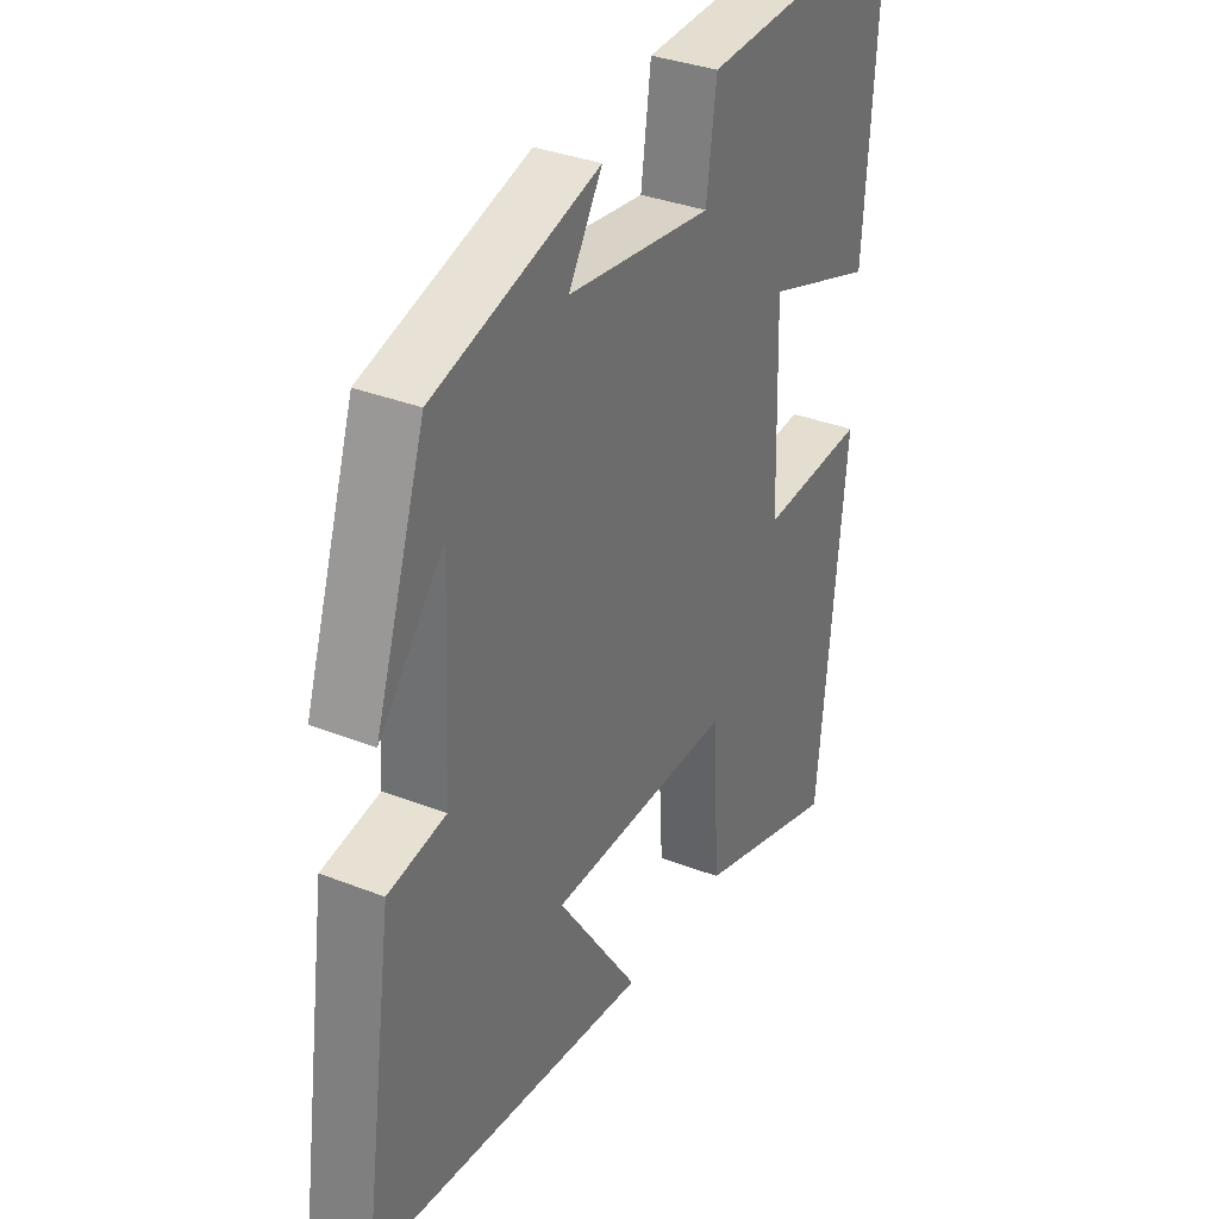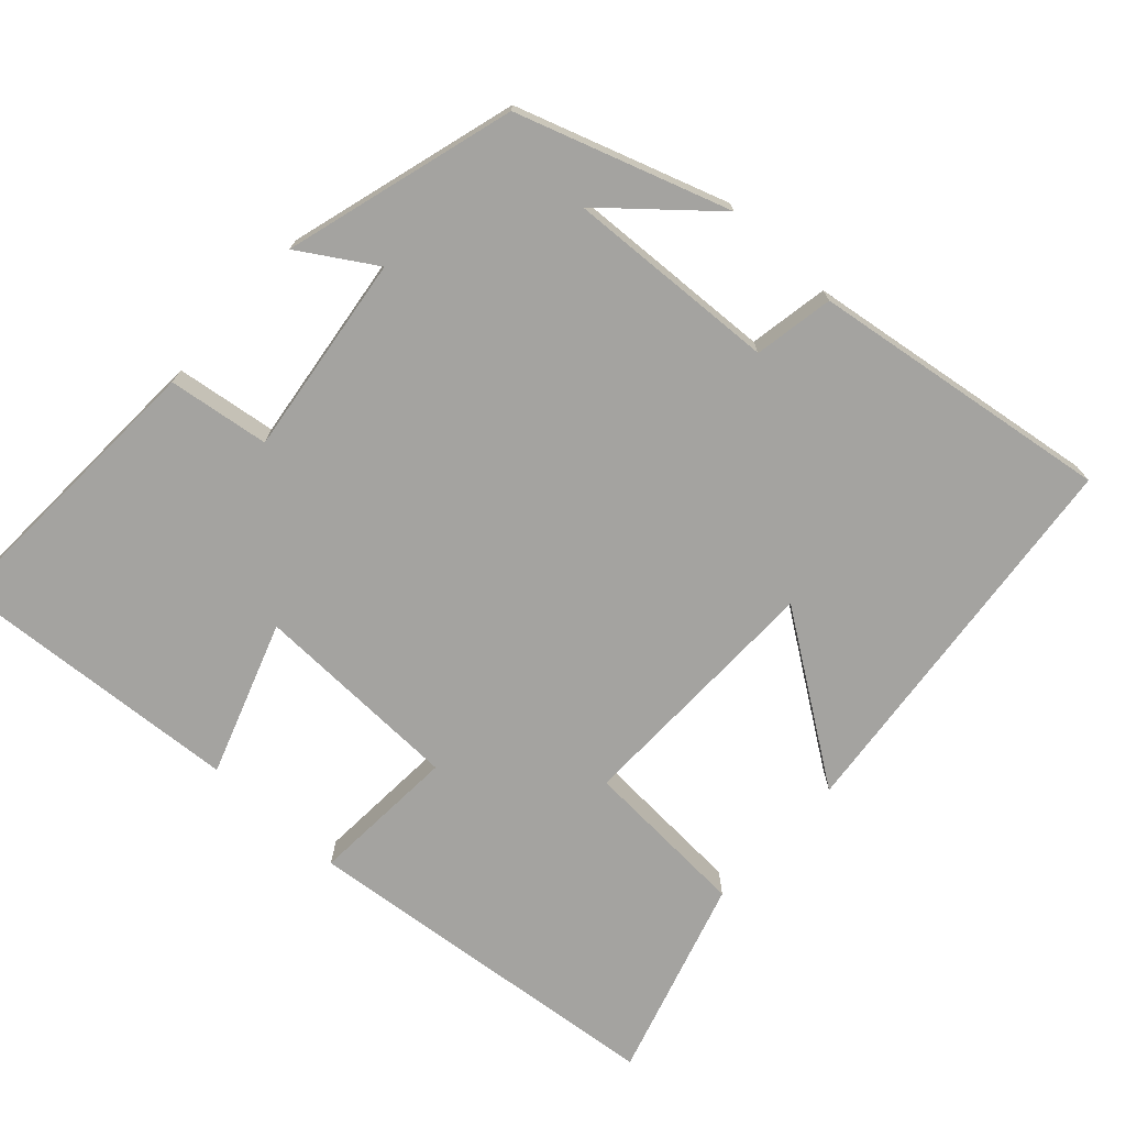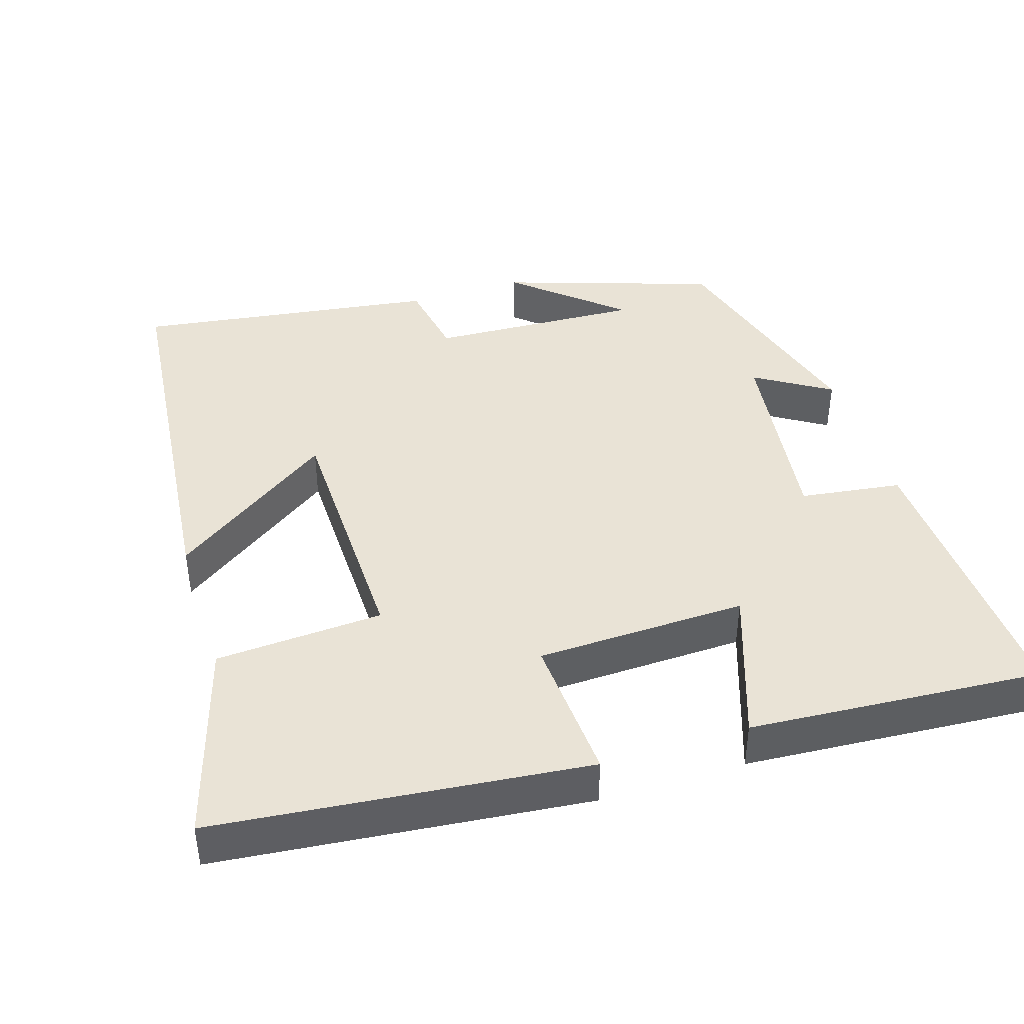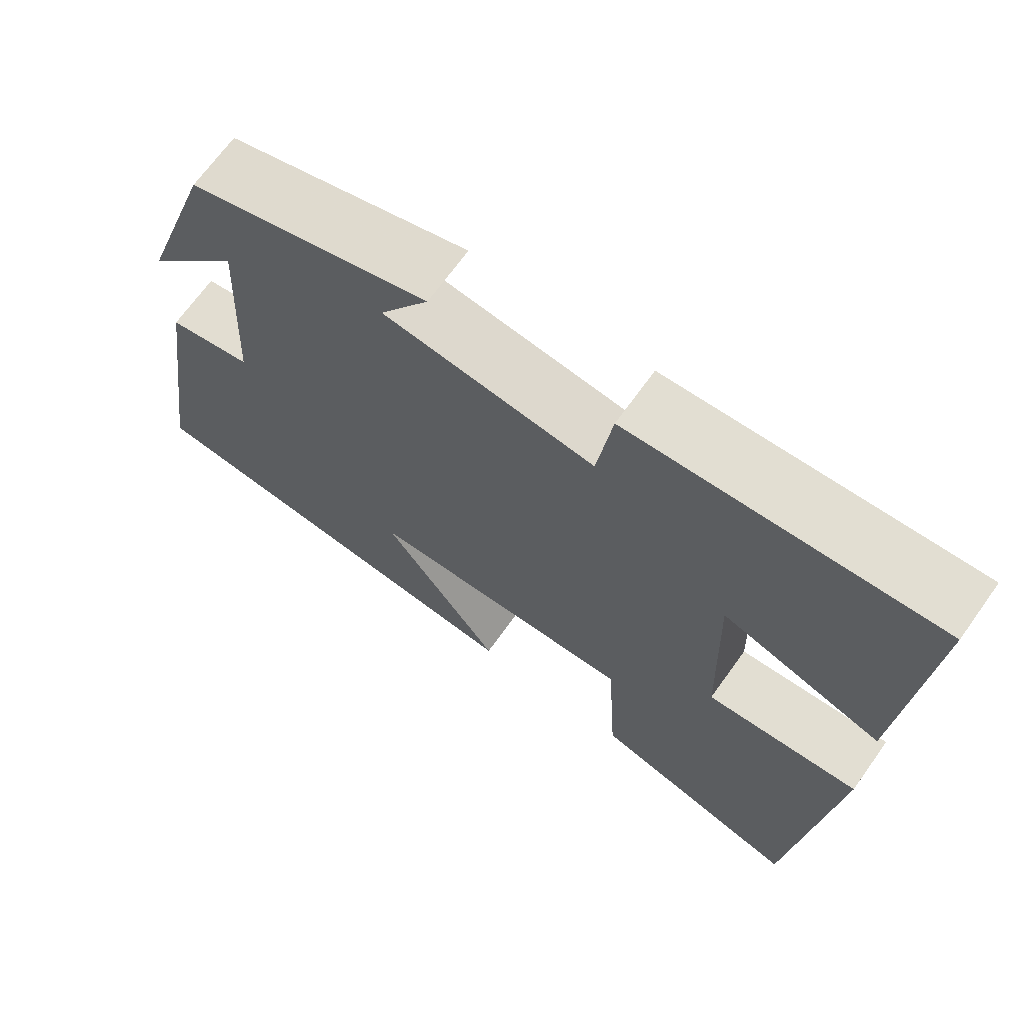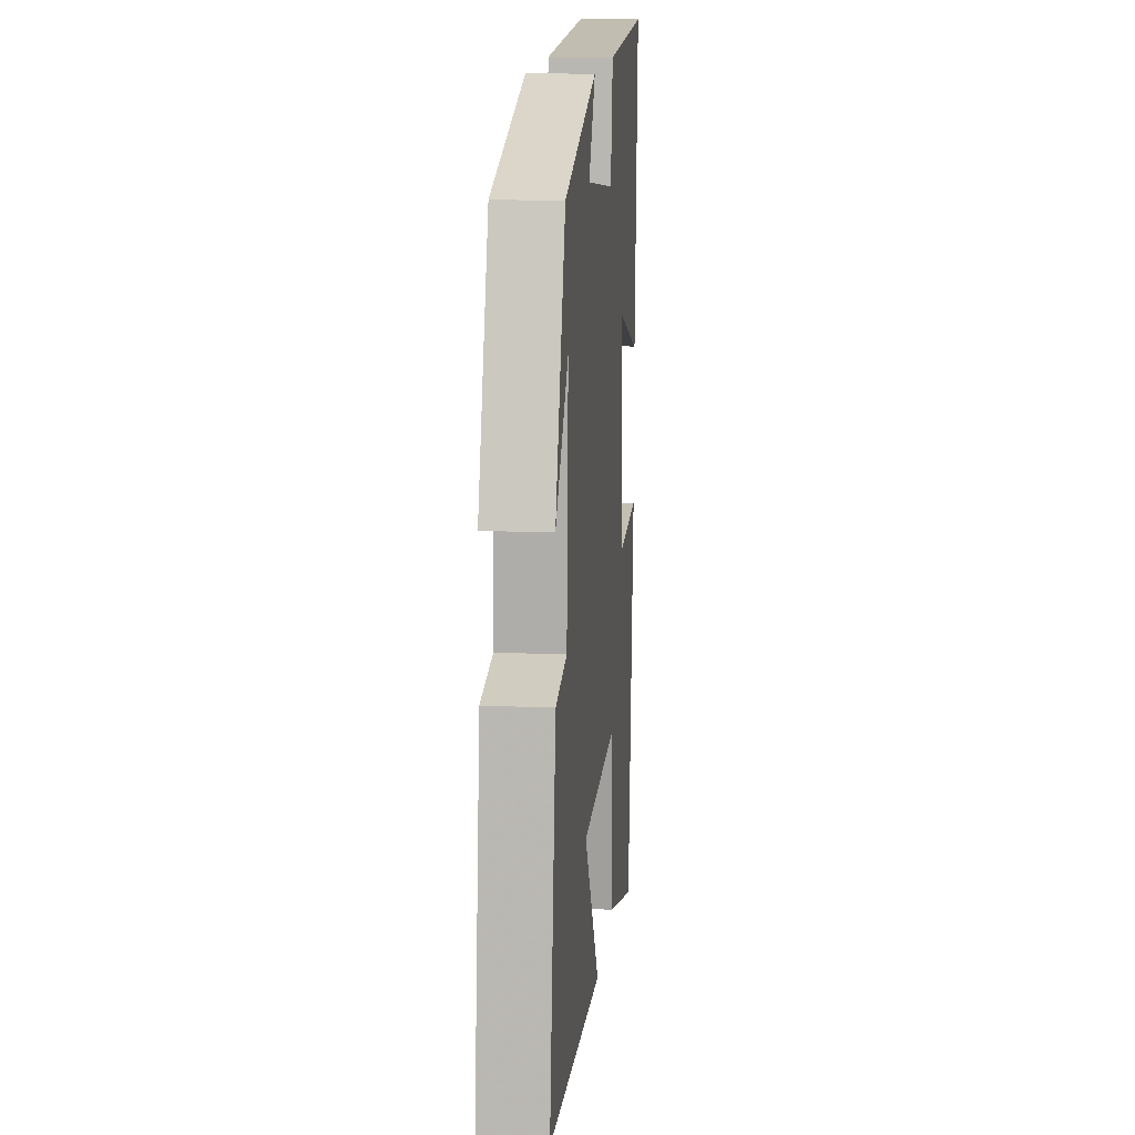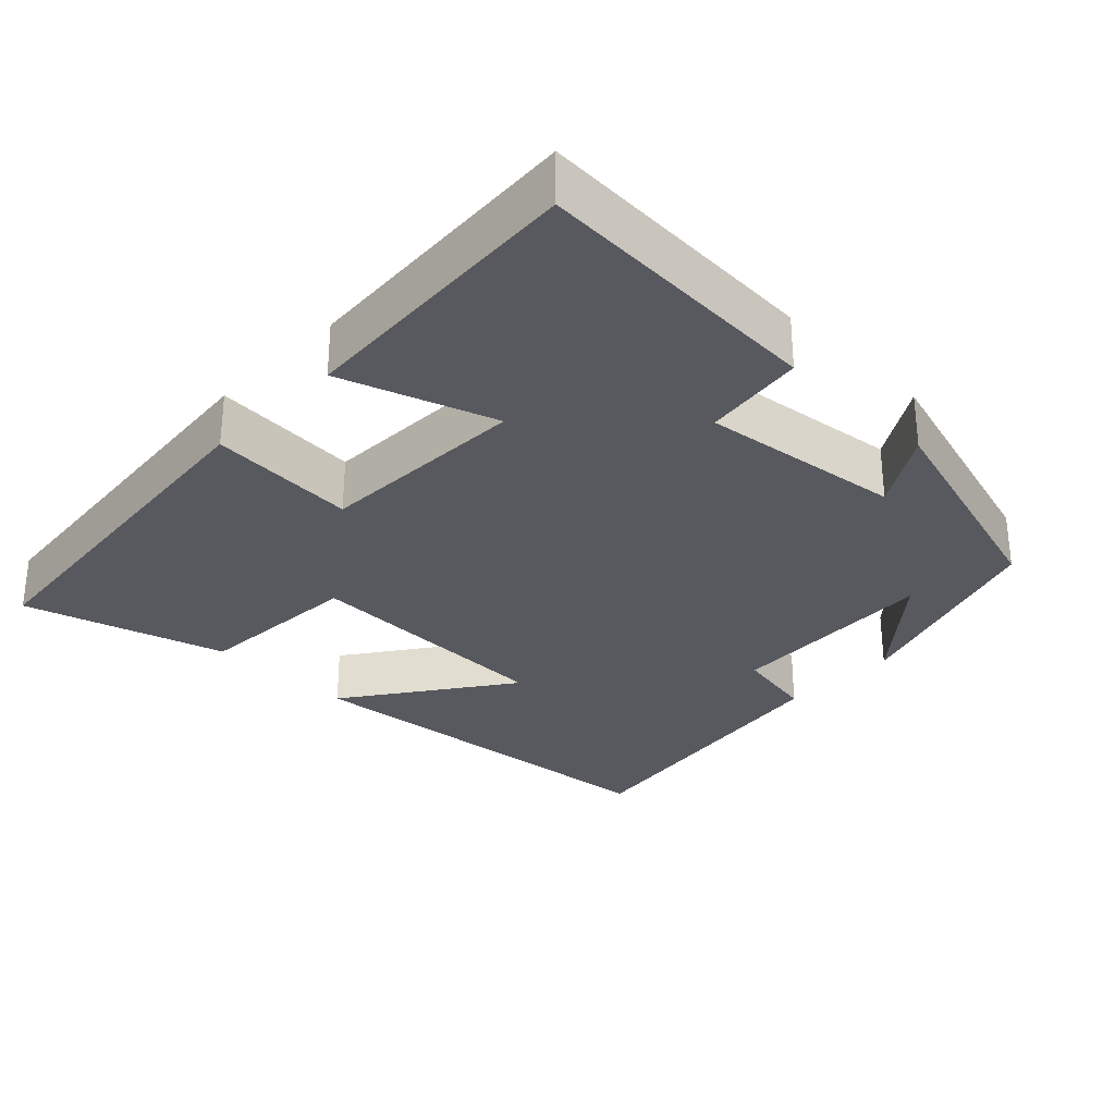
<metadata>
{"format":"obj","ext":"obj","renderer":"f3d","projection":"perspective","resolution":1024,"background":"white","views":[{"elev":34.0,"azim":118.1,"up":"+Z"},{"elev":-72.8,"azim":47.5,"up":"+Y"},{"elev":42.3,"azim":-107.6,"up":"+Y"},{"elev":68.6,"azim":-144.4,"up":"+Z"},{"elev":14.5,"azim":95.4,"up":"+Z"},{"elev":-30.3,"azim":-44.5,"up":"+Y"}]}
</metadata>
<code>
v 0.558 0.07 -0.445
v 0.029 0.07 -0.5
v 0.182 0.07 -0.28
v -0.164 0.07 -0.274
v -0.177 0.07 -0.5
v -0.448 0.07 -0.582
v -0.5 0.07 -0.08
v -0.301 0.07 -0.092
v -0.293 0.07 0.192
v -0.5 0.07 0.12
v -0.528 0.07 0.518
v -0.134 0.07 0.5
v -0.115 0.07 0.363
v 0.157 0.07 0.399
v 0.094 0.07 0.5
v 0.405 0.07 0.411
v 0.5 0.07 0.126
v 0.378 0.07 0.267
v 0.392 0.07 -0.019
v 0.5 0.07 -0.038
v 0.558 0 -0.445
v 0.029 0 -0.5
v 0.182 0 -0.28
v -0.164 0 -0.274
v -0.177 0 -0.5
v -0.448 0 -0.582
v -0.5 0 -0.08
v -0.301 0 -0.092
v -0.293 0 0.192
v -0.5 0 0.12
v -0.528 0 0.518
v -0.134 0 0.5
v -0.115 0 0.363
v 0.157 0 0.399
v 0.094 0 0.5
v 0.405 0 0.411
v 0.5 0 0.126
v 0.378 0 0.267
v 0.392 0 -0.019
v 0.5 0 -0.038
f 19 20 1 2
f 16 17 18
f 14 15 16 18
f 13 14 18 19
f 10 11 12 13
f 9 10 13
f 8 9 13 19
f 5 6 7 8
f 4 5 8
f 3 4 8 19
f 2 3 19
f 22 21 40 39
f 38 37 36
f 38 36 35 34
f 39 38 34 33
f 33 32 31 30
f 33 30 29
f 39 33 29 28
f 28 27 26 25
f 28 25 24
f 39 28 24 23
f 39 23 22
f 1 21 22 2
f 2 22 23 3
f 3 23 24 4
f 4 24 25 5
f 5 25 26 6
f 6 26 27 7
f 7 27 28 8
f 8 28 29 9
f 9 29 30 10
f 10 30 31 11
f 11 31 32 12
f 12 32 33 13
f 13 33 34 14
f 14 34 35 15
f 15 35 36 16
f 16 36 37 17
f 17 37 38 18
f 18 38 39 19
f 19 39 40 20
f 20 40 21 1

</code>
